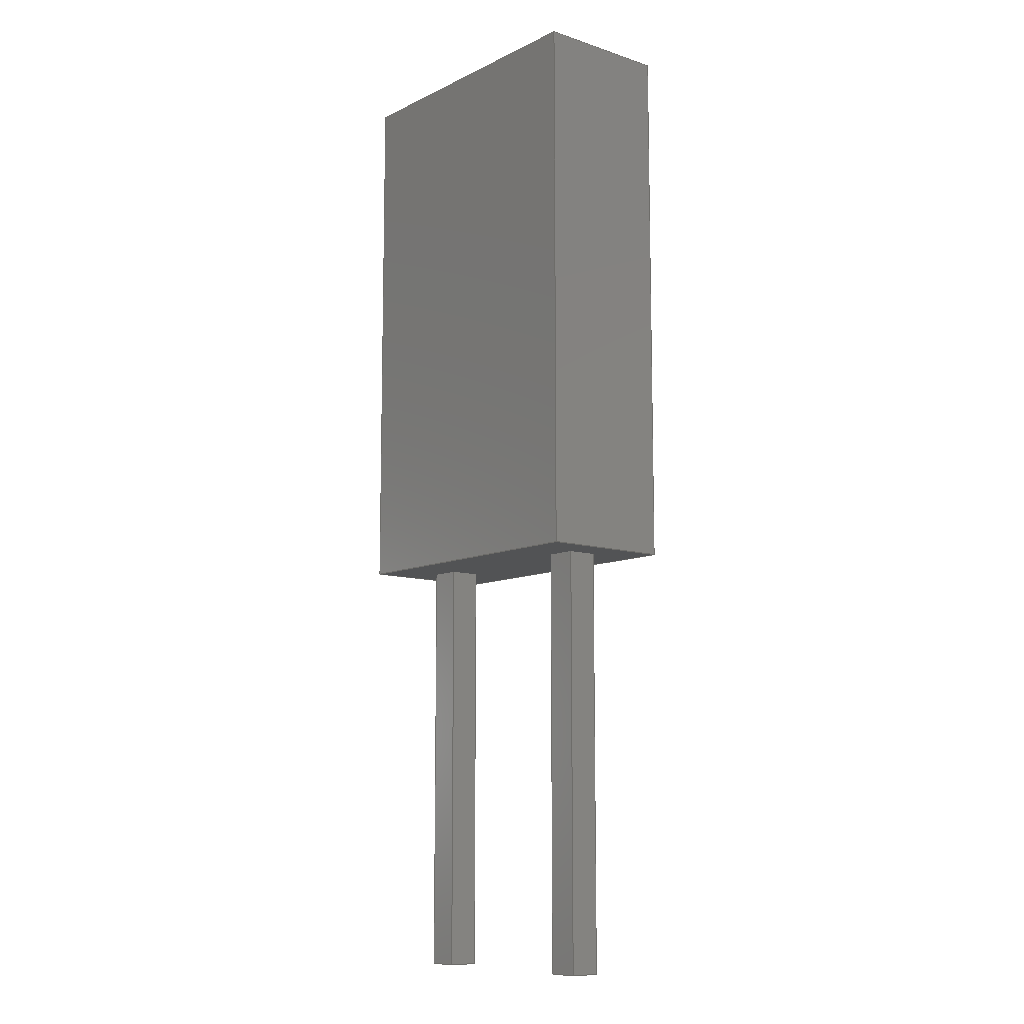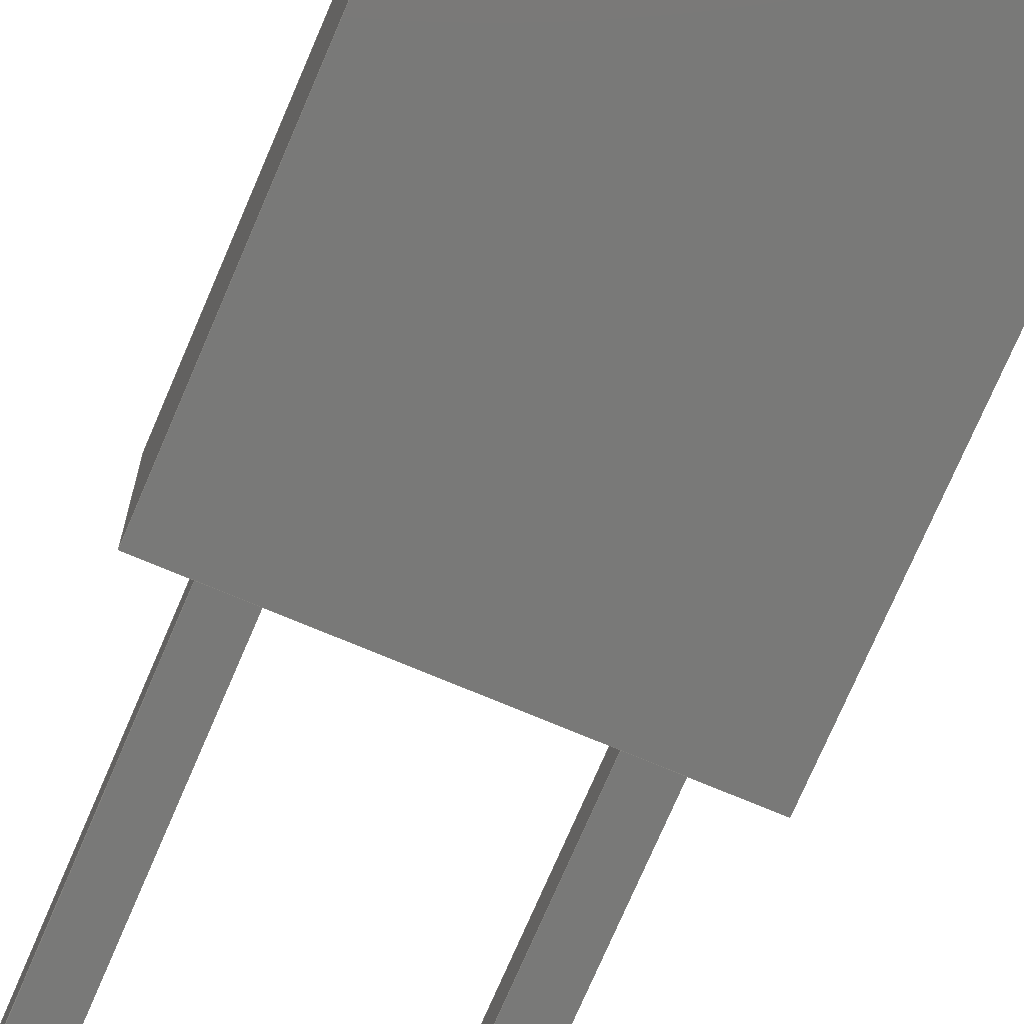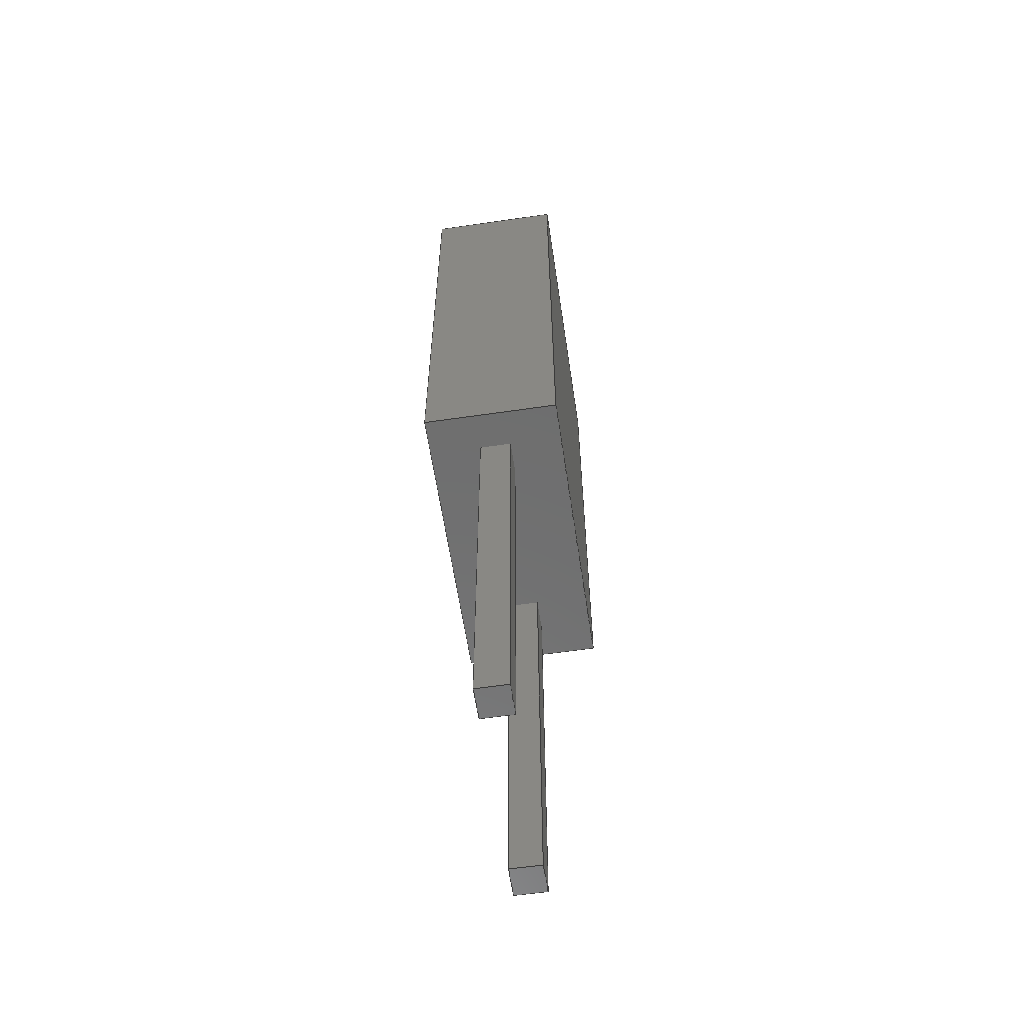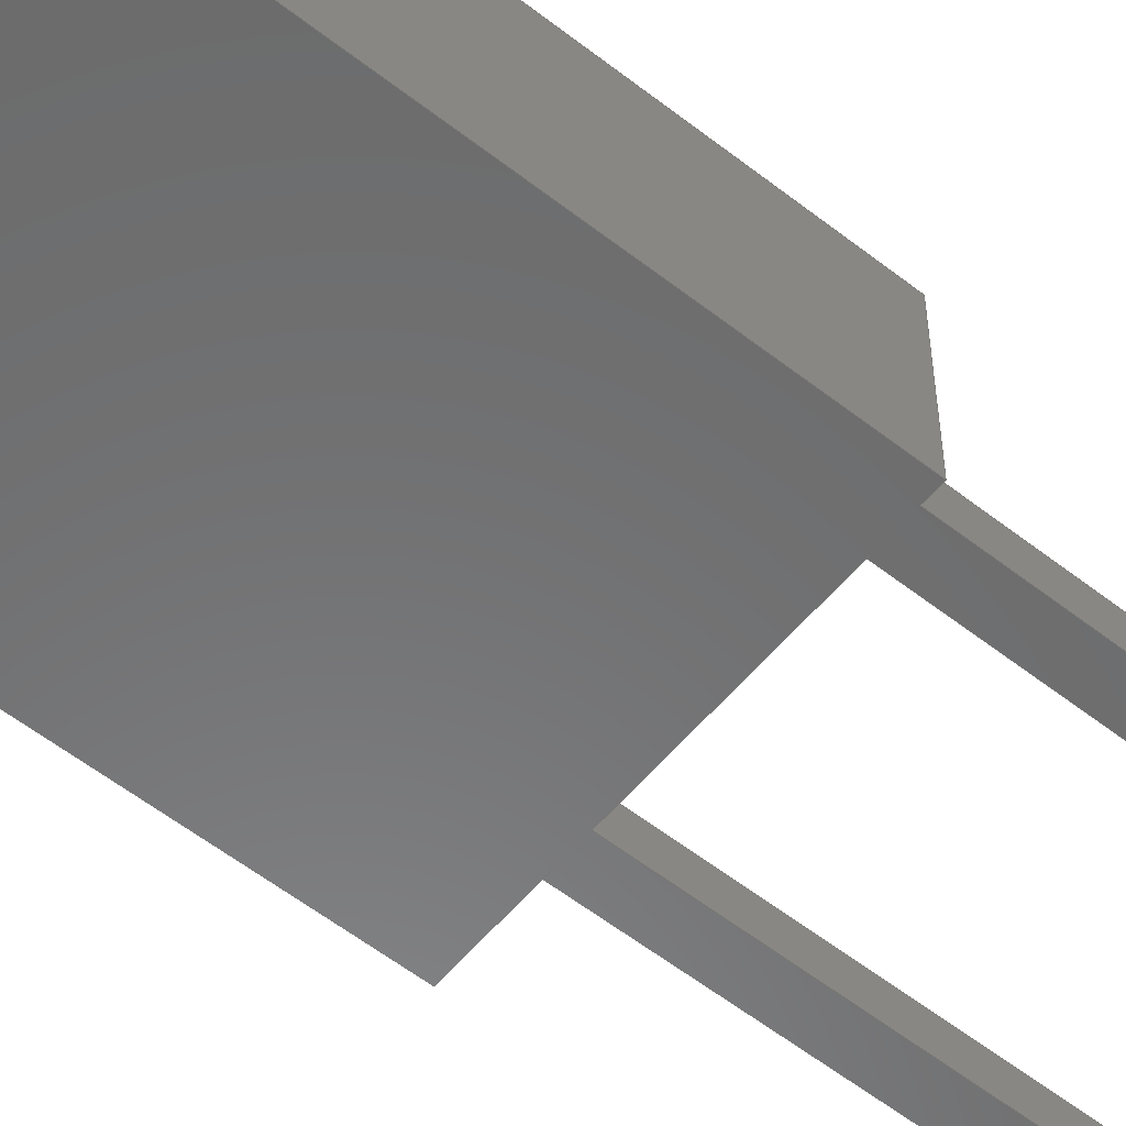
<metadata>
{"format":"step","ext":"step","renderer":"f3d","projection":"perspective","resolution":1024,"background":"white","views":[{"elev":-10.0,"azim":-129.6,"up":"+Z"},{"elev":-72.1,"azim":-23.0,"up":"+Y"},{"elev":-60.0,"azim":-81.5,"up":"+Z"},{"elev":-57.0,"azim":50.8,"up":"+Y"}]}
</metadata>
<code>
ISO-10303-21;
DATA;
#1=APPLICATION_PROTOCOL_DEFINITION('committee draft',  'automotive_design',1997,#2);
#2=APPLICATION_CONTEXT(  'core data for automotive mechanical design processes');
#3=SHAPE_DEFINITION_REPRESENTATION(#4,#10);
#4=PRODUCT_DEFINITION_SHAPE('','',#5);
#5=PRODUCT_DEFINITION('design','',#6,#9);
#6=PRODUCT_DEFINITION_FORMATION('','',#7);
#7=PRODUCT('LED_Rectangular_W3.9mm_H1.8mm',  'LED_Rectangular_W3.9mm_H1.8mm','',(#8));
#8=MECHANICAL_CONTEXT('',#2,'mechanical');
#9=PRODUCT_DEFINITION_CONTEXT('part definition',#2,'design');
#10=ADVANCED_BREP_SHAPE_REPRESENTATION('',(#11,#15),#306);
#11=AXIS2_PLACEMENT_3D('',#12,#13,#14);
#12=CARTESIAN_POINT('',(0,0,0));
#13=DIRECTION('',(0,0,1));
#14=DIRECTION('',(1,0,-0));
#15=MANIFOLD_SOLID_BREP('',#16);
#16=CLOSED_SHELL('',(#17,#47,#68,#89,#155,#163,#170,#193,#209,#225,    #236,#256,#271,#286,#296,#301));
#17=ADVANCED_FACE('',(#18),#44,.F.);
#18=FACE_BOUND('',#19,.F.);
#19=EDGE_LOOP('',(#20,#29,#36,#41));
#20=ORIENTED_EDGE('',*,*,#21,.T.);
#21=EDGE_CURVE('',#22,#24,#26,.T.);
#22=VERTEX_POINT('',#23);
#23=CARTESIAN_POINT('',(-0.68,-0.875,3));
#24=VERTEX_POINT('',#25);
#25=CARTESIAN_POINT('',(-0.68,-0.875,10));
#26=LINE('',#23,#27);
#27=VECTOR('',#28,1);
#28=DIRECTION('',(0,-1.225e-16,1));
#29=ORIENTED_EDGE('',*,*,#30,.T.);
#30=EDGE_CURVE('',#24,#31,#33,.T.);
#31=VERTEX_POINT('',#32);
#32=CARTESIAN_POINT('',(3.22,-0.875,10));
#33=LINE('',#25,#34);
#34=VECTOR('',#35,1);
#35=DIRECTION('',(1,0,0));
#36=ORIENTED_EDGE('',*,*,#37,.F.);
#37=EDGE_CURVE('',#38,#31,#40,.T.);
#38=VERTEX_POINT('',#39);
#39=CARTESIAN_POINT('',(3.22,-0.875,3));
#40=LINE('',#39,#27);
#41=ORIENTED_EDGE('',*,*,#42,.F.);
#42=EDGE_CURVE('',#22,#38,#43,.T.);
#43=LINE('',#23,#34);
#44=PLANE('',#45);
#45=AXIS2_PLACEMENT_3D('',#23,#46,#35);
#46=DIRECTION('',(0,1,1.225e-16));
#47=ADVANCED_FACE('',(#48),#66,.F.);
#48=FACE_BOUND('',#49,.F.);
#49=EDGE_LOOP('',(#50,#57,#62,#63));
#50=ORIENTED_EDGE('',*,*,#51,.T.);
#51=EDGE_CURVE('',#52,#54,#56,.T.);
#52=VERTEX_POINT('',#53);
#53=CARTESIAN_POINT('',(-0.68,0.875,3));
#54=VERTEX_POINT('',#55);
#55=CARTESIAN_POINT('',(-0.68,0.875,10));
#56=LINE('',#53,#27);
#57=ORIENTED_EDGE('',*,*,#58,.T.);
#58=EDGE_CURVE('',#54,#24,#59,.T.);
#59=LINE('',#55,#60);
#60=VECTOR('',#61,1);
#61=DIRECTION('',(0,-1,-1.225e-16));
#62=ORIENTED_EDGE('',*,*,#21,.F.);
#63=ORIENTED_EDGE('',*,*,#64,.F.);
#64=EDGE_CURVE('',#52,#22,#65,.T.);
#65=LINE('',#53,#60);
#66=PLANE('',#67);
#67=AXIS2_PLACEMENT_3D('',#53,#35,#61);
#68=ADVANCED_FACE('',(#69),#86,.F.);
#69=FACE_BOUND('',#70,.F.);
#70=EDGE_LOOP('',(#71,#72,#78,#83));
#71=ORIENTED_EDGE('',*,*,#37,.T.);
#72=ORIENTED_EDGE('',*,*,#73,.T.);
#73=EDGE_CURVE('',#31,#74,#76,.T.);
#74=VERTEX_POINT('',#75);
#75=CARTESIAN_POINT('',(3.22,0.875,10));
#76=LINE('',#32,#77);
#77=VECTOR('',#46,1);
#78=ORIENTED_EDGE('',*,*,#79,.F.);
#79=EDGE_CURVE('',#80,#74,#82,.T.);
#80=VERTEX_POINT('',#81);
#81=CARTESIAN_POINT('',(3.22,0.875,3));
#82=LINE('',#81,#27);
#83=ORIENTED_EDGE('',*,*,#84,.F.);
#84=EDGE_CURVE('',#38,#80,#85,.T.);
#85=LINE('',#39,#77);
#86=PLANE('',#87);
#87=AXIS2_PLACEMENT_3D('',#39,#88,#46);
#88=DIRECTION('',(-1,0,-0));
#89=ADVANCED_FACE('',(#90,#96,#126),#152,.T.);
#90=FACE_BOUND('',#91,.T.);
#91=EDGE_LOOP('',(#41,#63,#92,#83));
#92=ORIENTED_EDGE('',*,*,#93,.F.);
#93=EDGE_CURVE('',#80,#52,#94,.T.);
#94=LINE('',#81,#95);
#95=VECTOR('',#88,1);
#96=FACE_BOUND('',#97,.T.);
#97=EDGE_LOOP('',(#98,#106,#112,#120));
#98=ORIENTED_EDGE('',*,*,#99,.F.);
#99=EDGE_CURVE('',#100,#102,#104,.T.);
#100=VERTEX_POINT('',#101);
#101=CARTESIAN_POINT('',(2.34,0.2,3));
#102=VERTEX_POINT('',#103);
#103=CARTESIAN_POINT('',(2.74,0.2,3));
#104=LINE('',#105,#34);
#105=CARTESIAN_POINT('',(0.83,0.2,3));
#106=ORIENTED_EDGE('',*,*,#107,.F.);
#107=EDGE_CURVE('',#108,#100,#110,.T.);
#108=VERTEX_POINT('',#109);
#109=CARTESIAN_POINT('',(2.34,-0.2,3));
#110=LINE('',#111,#77);
#111=CARTESIAN_POINT('',(2.34,-0.5375,3));
#112=ORIENTED_EDGE('',*,*,#113,.F.);
#113=EDGE_CURVE('',#114,#108,#116,.T.);
#114=VERTEX_POINT('',#115);
#115=CARTESIAN_POINT('',(2.74,-0.2,3));
#116=LINE('',#117,#118);
#117=CARTESIAN_POINT('',(1.03,-0.2,3));
#118=VECTOR('',#119,1);
#119=DIRECTION('',(-1,0,0));
#120=ORIENTED_EDGE('',*,*,#121,.F.);
#121=EDGE_CURVE('',#102,#114,#122,.T.);
#122=LINE('',#123,#124);
#123=CARTESIAN_POINT('',(2.74,-0.3375,3));
#124=VECTOR('',#125,1);
#125=DIRECTION('',(-0,-1,-1.225e-16));
#126=FACE_BOUND('',#127,.T.);
#127=EDGE_LOOP('',(#128,#136,#142,#148));
#128=ORIENTED_EDGE('',*,*,#129,.F.);
#129=EDGE_CURVE('',#130,#132,#134,.T.);
#130=VERTEX_POINT('',#131);
#131=CARTESIAN_POINT('',(-0.2,0.2,3));
#132=VERTEX_POINT('',#133);
#133=CARTESIAN_POINT('',(0.2,0.2,3));
#134=LINE('',#135,#34);
#135=CARTESIAN_POINT('',(-0.44,0.2,3));
#136=ORIENTED_EDGE('',*,*,#137,.F.);
#137=EDGE_CURVE('',#138,#130,#140,.T.);
#138=VERTEX_POINT('',#139);
#139=CARTESIAN_POINT('',(-0.2,-0.2,3));
#140=LINE('',#141,#77);
#141=CARTESIAN_POINT('',(-0.2,-0.5375,3));
#142=ORIENTED_EDGE('',*,*,#143,.F.);
#143=EDGE_CURVE('',#144,#138,#146,.T.);
#144=VERTEX_POINT('',#145);
#145=CARTESIAN_POINT('',(0.2,-0.2,3));
#146=LINE('',#147,#118);
#147=CARTESIAN_POINT('',(-0.24,-0.2,3));
#148=ORIENTED_EDGE('',*,*,#149,.F.);
#149=EDGE_CURVE('',#132,#144,#150,.T.);
#150=LINE('',#151,#124);
#151=CARTESIAN_POINT('',(0.2,-0.3375,3));
#152=PLANE('',#153);
#153=AXIS2_PLACEMENT_3D('',#23,#154,#119);
#154=DIRECTION('',(0,1.225e-16,-1));
#155=ADVANCED_FACE('',(#156),#161,.F.);
#156=FACE_BOUND('',#157,.T.);
#157=EDGE_LOOP('',(#29,#72,#158,#57));
#158=ORIENTED_EDGE('',*,*,#159,.T.);
#159=EDGE_CURVE('',#74,#54,#160,.T.);
#160=LINE('',#75,#95);
#161=PLANE('',#162);
#162=AXIS2_PLACEMENT_3D('',#25,#154,#119);
#163=ADVANCED_FACE('',(#164),#168,.F.);
#164=FACE_BOUND('',#165,.F.);
#165=EDGE_LOOP('',(#166,#158,#167,#92));
#166=ORIENTED_EDGE('',*,*,#79,.T.);
#167=ORIENTED_EDGE('',*,*,#51,.F.);
#168=PLANE('',#169);
#169=AXIS2_PLACEMENT_3D('',#81,#61,#119);
#170=ADVANCED_FACE('',(#171),#190,.F.);
#171=FACE_BOUND('',#172,.F.);
#172=EDGE_LOOP('',(#98,#173,#181,#186));
#173=ORIENTED_EDGE('',*,*,#174,.T.);
#174=EDGE_CURVE('',#100,#175,#177,.T.);
#175=VERTEX_POINT('',#176);
#176=CARTESIAN_POINT('',(2.34,0.2,-2.5));
#177=LINE('',#178,#179);
#178=CARTESIAN_POINT('',(2.34,0.2,3.5));
#179=VECTOR('',#180,1);
#180=DIRECTION('',(-0,-0,-1));
#181=ORIENTED_EDGE('',*,*,#182,.T.);
#182=EDGE_CURVE('',#175,#183,#185,.T.);
#183=VERTEX_POINT('',#184);
#184=CARTESIAN_POINT('',(2.74,0.2,-2.5));
#185=LINE('',#176,#34);
#186=ORIENTED_EDGE('',*,*,#187,.F.);
#187=EDGE_CURVE('',#102,#183,#188,.T.);
#188=LINE('',#189,#179);
#189=CARTESIAN_POINT('',(2.74,0.2,3.5));
#190=PLANE('',#191);
#191=AXIS2_PLACEMENT_3D('',#178,#192,#35);
#192=DIRECTION('',(0,-1,0));
#193=ADVANCED_FACE('',(#194),#207,.F.);
#194=FACE_BOUND('',#195,.F.);
#195=EDGE_LOOP('',(#120,#196,#197,#203));
#196=ORIENTED_EDGE('',*,*,#187,.T.);
#197=ORIENTED_EDGE('',*,*,#198,.T.);
#198=EDGE_CURVE('',#183,#199,#201,.T.);
#199=VERTEX_POINT('',#200);
#200=CARTESIAN_POINT('',(2.74,-0.2,-2.5));
#201=LINE('',#184,#202);
#202=VECTOR('',#192,1);
#203=ORIENTED_EDGE('',*,*,#204,.F.);
#204=EDGE_CURVE('',#114,#199,#205,.T.);
#205=LINE('',#206,#179);
#206=CARTESIAN_POINT('',(2.74,-0.2,3.5));
#207=PLANE('',#208);
#208=AXIS2_PLACEMENT_3D('',#189,#119,#192);
#209=ADVANCED_FACE('',(#210),#222,.F.);
#210=FACE_BOUND('',#211,.F.);
#211=EDGE_LOOP('',(#112,#212,#213,#218));
#212=ORIENTED_EDGE('',*,*,#204,.T.);
#213=ORIENTED_EDGE('',*,*,#214,.T.);
#214=EDGE_CURVE('',#199,#215,#217,.T.);
#215=VERTEX_POINT('',#216);
#216=CARTESIAN_POINT('',(2.34,-0.2,-2.5));
#217=LINE('',#200,#118);
#218=ORIENTED_EDGE('',*,*,#219,.F.);
#219=EDGE_CURVE('',#108,#215,#220,.T.);
#220=LINE('',#221,#179);
#221=CARTESIAN_POINT('',(2.34,-0.2,3.5));
#222=PLANE('',#223);
#223=AXIS2_PLACEMENT_3D('',#206,#224,#119);
#224=DIRECTION('',(0,1,0));
#225=ADVANCED_FACE('',(#226),#234,.F.);
#226=FACE_BOUND('',#227,.F.);
#227=EDGE_LOOP('',(#106,#228,#229,#233));
#228=ORIENTED_EDGE('',*,*,#219,.T.);
#229=ORIENTED_EDGE('',*,*,#230,.T.);
#230=EDGE_CURVE('',#215,#175,#231,.T.);
#231=LINE('',#216,#232);
#232=VECTOR('',#224,1);
#233=ORIENTED_EDGE('',*,*,#174,.F.);
#234=PLANE('',#235);
#235=AXIS2_PLACEMENT_3D('',#221,#35,#224);
#236=ADVANCED_FACE('',(#237),#254,.F.);
#237=FACE_BOUND('',#238,.F.);
#238=EDGE_LOOP('',(#128,#239,#245,#250));
#239=ORIENTED_EDGE('',*,*,#240,.T.);
#240=EDGE_CURVE('',#130,#241,#243,.T.);
#241=VERTEX_POINT('',#242);
#242=CARTESIAN_POINT('',(-0.2,0.2,-2.5));
#243=LINE('',#244,#179);
#244=CARTESIAN_POINT('',(-0.2,0.2,3.5));
#245=ORIENTED_EDGE('',*,*,#246,.T.);
#246=EDGE_CURVE('',#241,#247,#249,.T.);
#247=VERTEX_POINT('',#248);
#248=CARTESIAN_POINT('',(0.2,0.2,-2.5));
#249=LINE('',#242,#34);
#250=ORIENTED_EDGE('',*,*,#251,.F.);
#251=EDGE_CURVE('',#132,#247,#252,.T.);
#252=LINE('',#253,#179);
#253=CARTESIAN_POINT('',(0.2,0.2,3.5));
#254=PLANE('',#255);
#255=AXIS2_PLACEMENT_3D('',#244,#192,#35);
#256=ADVANCED_FACE('',(#257),#269,.F.);
#257=FACE_BOUND('',#258,.F.);
#258=EDGE_LOOP('',(#148,#259,#260,#265));
#259=ORIENTED_EDGE('',*,*,#251,.T.);
#260=ORIENTED_EDGE('',*,*,#261,.T.);
#261=EDGE_CURVE('',#247,#262,#264,.T.);
#262=VERTEX_POINT('',#263);
#263=CARTESIAN_POINT('',(0.2,-0.2,-2.5));
#264=LINE('',#248,#202);
#265=ORIENTED_EDGE('',*,*,#266,.F.);
#266=EDGE_CURVE('',#144,#262,#267,.T.);
#267=LINE('',#268,#179);
#268=CARTESIAN_POINT('',(0.2,-0.2,3.5));
#269=PLANE('',#270);
#270=AXIS2_PLACEMENT_3D('',#253,#119,#192);
#271=ADVANCED_FACE('',(#272),#284,.F.);
#272=FACE_BOUND('',#273,.F.);
#273=EDGE_LOOP('',(#142,#274,#275,#280));
#274=ORIENTED_EDGE('',*,*,#266,.T.);
#275=ORIENTED_EDGE('',*,*,#276,.T.);
#276=EDGE_CURVE('',#262,#277,#279,.T.);
#277=VERTEX_POINT('',#278);
#278=CARTESIAN_POINT('',(-0.2,-0.2,-2.5));
#279=LINE('',#263,#118);
#280=ORIENTED_EDGE('',*,*,#281,.F.);
#281=EDGE_CURVE('',#138,#277,#282,.T.);
#282=LINE('',#283,#179);
#283=CARTESIAN_POINT('',(-0.2,-0.2,3.5));
#284=PLANE('',#285);
#285=AXIS2_PLACEMENT_3D('',#268,#224,#119);
#286=ADVANCED_FACE('',(#287),#294,.F.);
#287=FACE_BOUND('',#288,.F.);
#288=EDGE_LOOP('',(#136,#289,#290,#293));
#289=ORIENTED_EDGE('',*,*,#281,.T.);
#290=ORIENTED_EDGE('',*,*,#291,.T.);
#291=EDGE_CURVE('',#277,#241,#292,.T.);
#292=LINE('',#278,#232);
#293=ORIENTED_EDGE('',*,*,#240,.F.);
#294=PLANE('',#295);
#295=AXIS2_PLACEMENT_3D('',#283,#35,#224);
#296=ADVANCED_FACE('',(#297),#299,.F.);
#297=FACE_BOUND('',#298,.T.);
#298=EDGE_LOOP('',(#181,#197,#213,#229));
#299=PLANE('',#300);
#300=AXIS2_PLACEMENT_3D('',#176,#13,#35);
#301=ADVANCED_FACE('',(#302),#304,.F.);
#302=FACE_BOUND('',#303,.T.);
#303=EDGE_LOOP('',(#245,#260,#275,#290));
#304=PLANE('',#305);
#305=AXIS2_PLACEMENT_3D('',#242,#13,#35);
#306=( GEOMETRIC_REPRESENTATION_CONTEXT(3) GLOBAL_UNCERTAINTY_ASSIGNED_CONTEXT((#310)) GLOBAL_UNIT_ASSIGNED_CONTEXT((#307,#308,#309)) REPRESENTATION_CONTEXT('Context #1',  '3D Context with UNIT and UNCERTAINTY') );
#307=( LENGTH_UNIT() NAMED_UNIT(*) SI_UNIT(.MILLI.,.METRE.) );
#308=( NAMED_UNIT(*) PLANE_ANGLE_UNIT() SI_UNIT($,.RADIAN.) );
#309=( NAMED_UNIT(*) SI_UNIT($,.STERADIAN.) SOLID_ANGLE_UNIT() );
#310=UNCERTAINTY_MEASURE_WITH_UNIT(LENGTH_MEASURE(1e-07),#307,  'distance_accuracy_value','confusion accuracy');
#311=PRODUCT_TYPE('part',$,(#7));
#312=MECHANICAL_DESIGN_GEOMETRIC_PRESENTATION_REPRESENTATION('',(#313,    #321,#322,#323,#324,#325,#326,#334,#335,#336,#337,#338,#339,#340,    #341,#342),#306);
#313=STYLED_ITEM('color',(#314),#17);
#314=PRESENTATION_STYLE_ASSIGNMENT((#315));
#315=SURFACE_STYLE_USAGE(.BOTH.,#316);
#316=SURFACE_SIDE_STYLE('',(#317));
#317=SURFACE_STYLE_FILL_AREA(#318);
#318=FILL_AREA_STYLE('',(#319));
#319=FILL_AREA_STYLE_COLOUR('',#320);
#320=COLOUR_RGB('',0.7,0.1,0.05);
#321=STYLED_ITEM('color',(#314),#47);
#322=STYLED_ITEM('color',(#314),#68);
#323=STYLED_ITEM('color',(#314),#89);
#324=STYLED_ITEM('color',(#314),#155);
#325=STYLED_ITEM('color',(#314),#163);
#326=STYLED_ITEM('color',(#327),#170);
#327=PRESENTATION_STYLE_ASSIGNMENT((#328));
#328=SURFACE_STYLE_USAGE(.BOTH.,#329);
#329=SURFACE_SIDE_STYLE('',(#330));
#330=SURFACE_STYLE_FILL_AREA(#331);
#331=FILL_AREA_STYLE('',(#332));
#332=FILL_AREA_STYLE_COLOUR('',#333);
#333=COLOUR_RGB('',0.824,0.82,0.781);
#334=STYLED_ITEM('color',(#327),#193);
#335=STYLED_ITEM('color',(#327),#209);
#336=STYLED_ITEM('color',(#327),#225);
#337=STYLED_ITEM('color',(#327),#236);
#338=STYLED_ITEM('color',(#327),#256);
#339=STYLED_ITEM('color',(#327),#271);
#340=STYLED_ITEM('color',(#327),#286);
#341=STYLED_ITEM('color',(#327),#296);
#342=STYLED_ITEM('color',(#327),#301);
ENDSEC;
END-ISO-10303-21;


</code>
